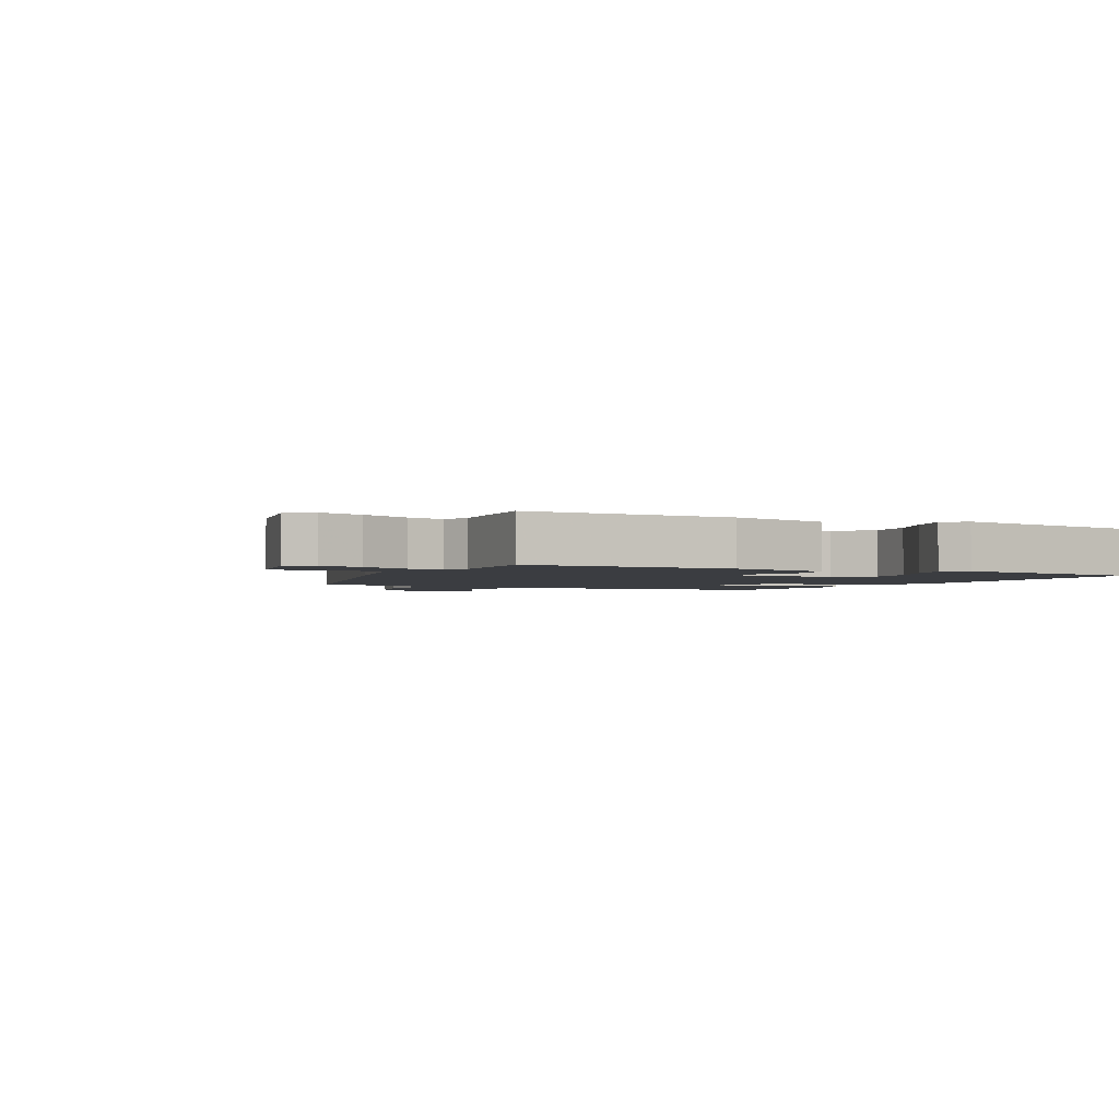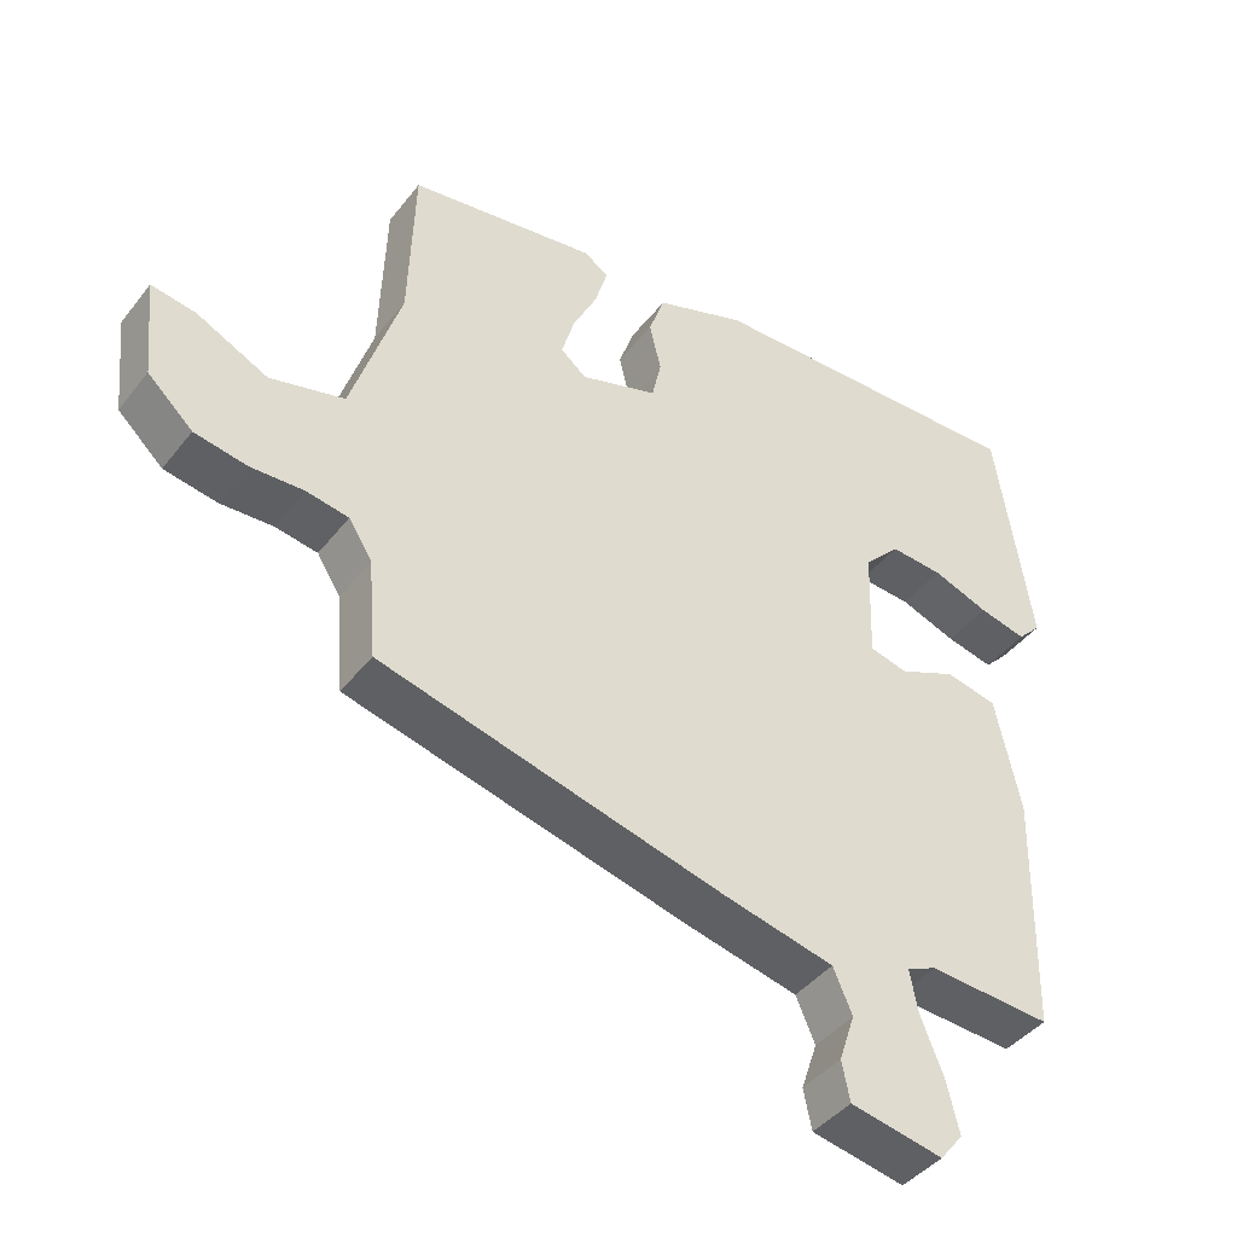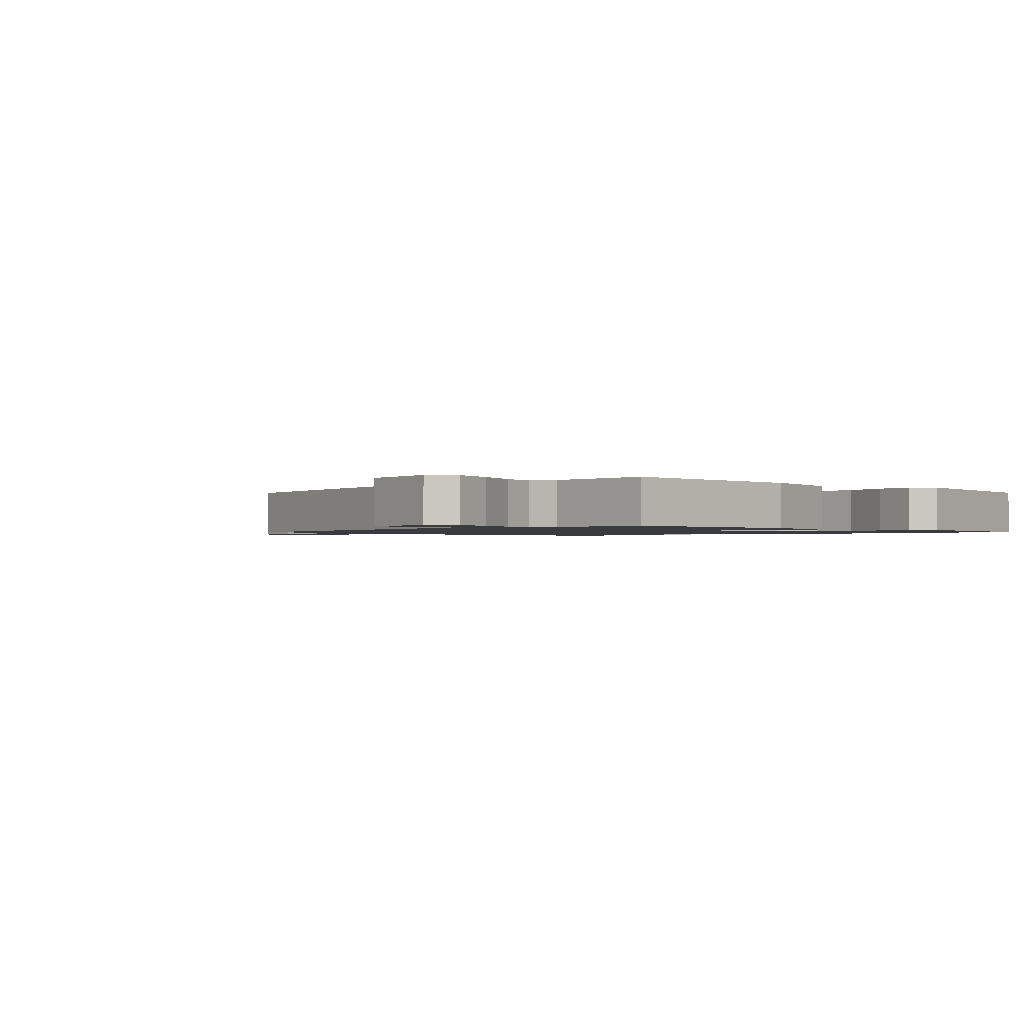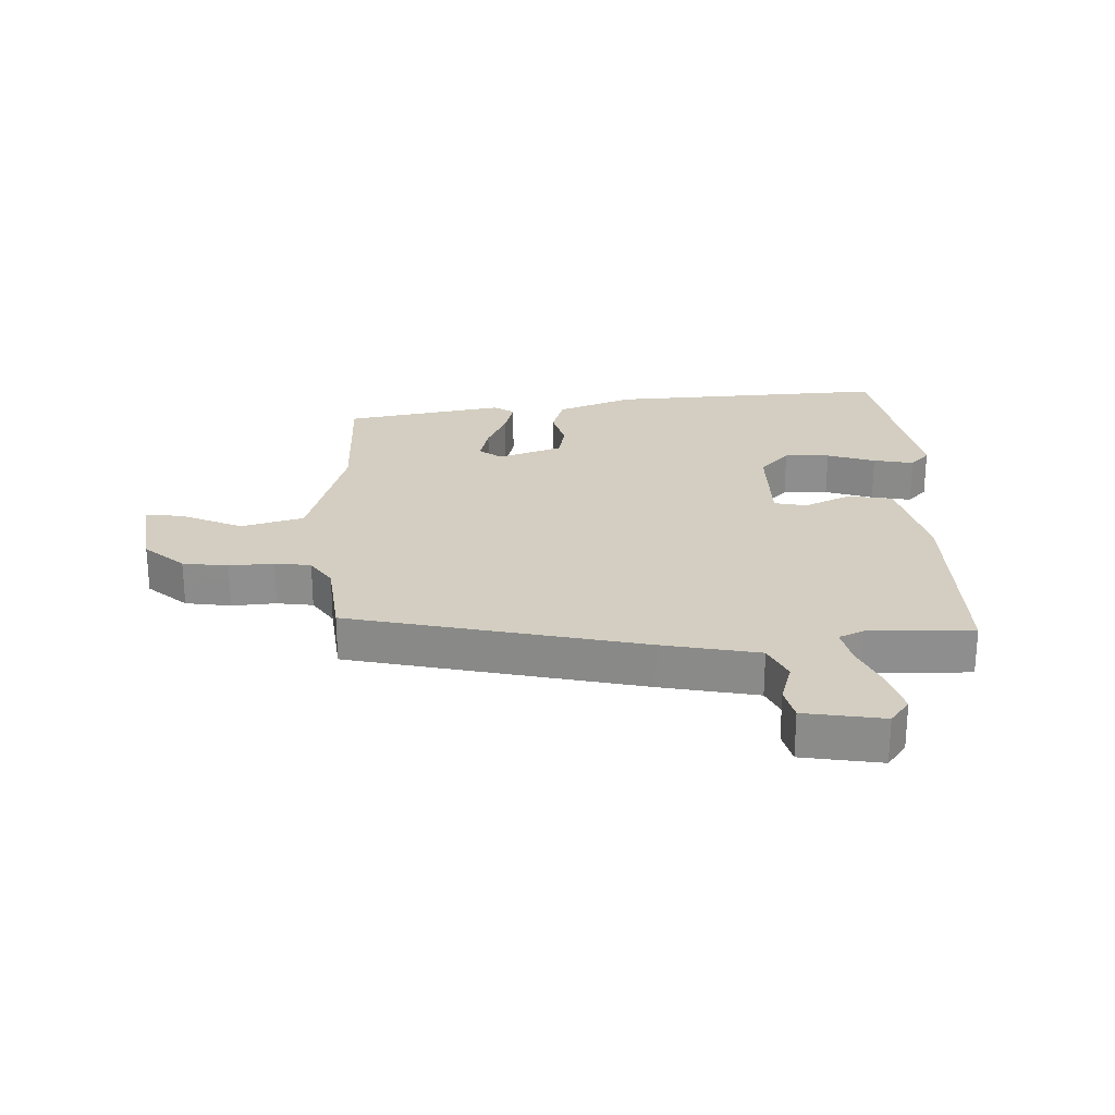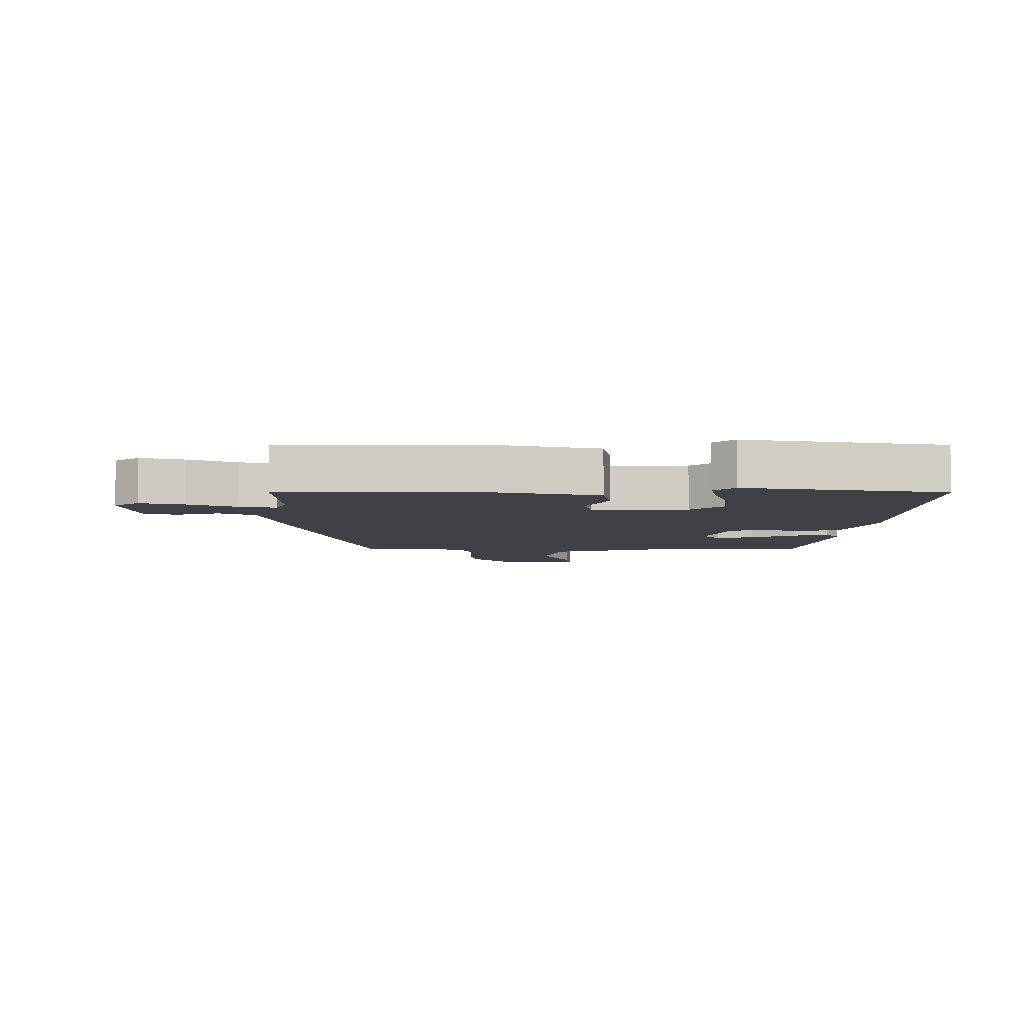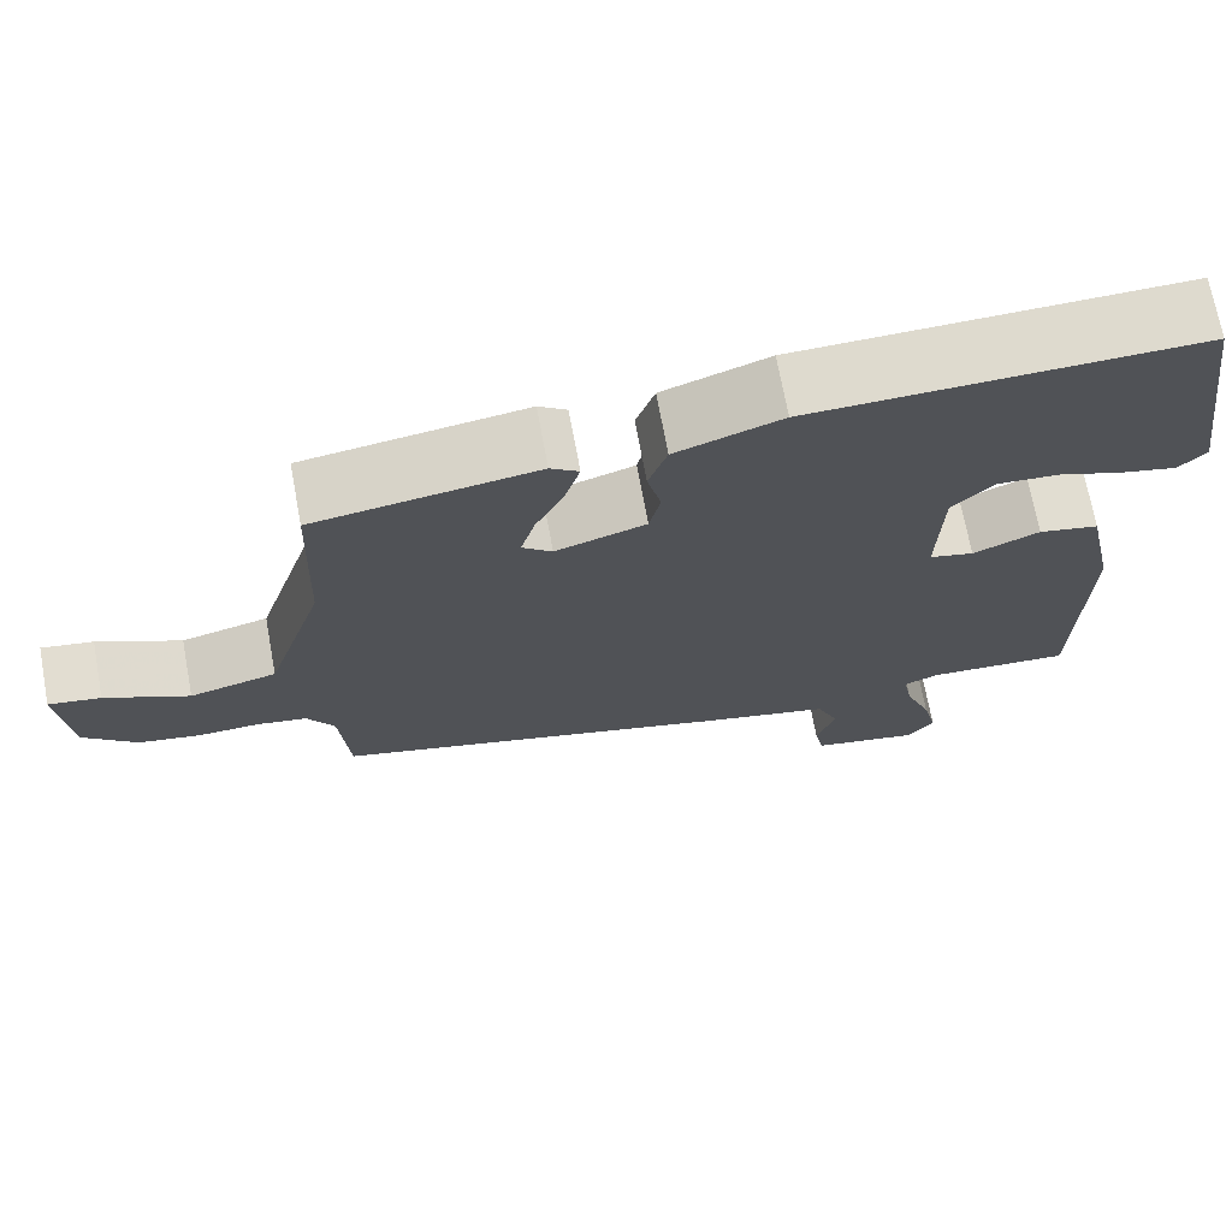
<metadata>
{"format":"obj","ext":"obj","renderer":"f3d","projection":"perspective","resolution":1024,"background":"white","views":[{"elev":-2.3,"azim":-117.2,"up":"+Y"},{"elev":-42.4,"azim":145.3,"up":"+Z"},{"elev":-1.3,"azim":-137.0,"up":"+Y"},{"elev":25.0,"azim":176.1,"up":"+Y"},{"elev":-6.0,"azim":-91.5,"up":"+Y"},{"elev":70.6,"azim":169.5,"up":"+Z"}]}
</metadata>
<code>
v 0.47 0.07 0.422
v 0.478 0.07 0.19
v 0.546 0.07 -0.022
v 0.648 0.07 -0.048
v 0.746 0.07 0
v 0.807 0.07 0.01
v 0.793 0.07 -0.128
v 0.731 0.07 -0.186
v 0.658 0.07 -0.199
v 0.586 0.07 -0.196
v 0.528 0.07 -0.206
v 0.496 0.07 -0.257
v 0.485 0.07 -0.394
v 0.016 0.07 -0.515
v -0.139 0.07 -0.551
v -0.165 0.07 -0.611
v -0.143 0.07 -0.677
v -0.154 0.07 -0.731
v -0.281 0.07 -0.756
v -0.313 0.07 -0.716
v -0.296 0.07 -0.645
v -0.265 0.07 -0.567
v -0.254 0.07 -0.508
v -0.295 0.07 -0.491
v -0.464 0.07 -0.501
v -0.472 0.07 -0.169
v -0.438 0.07 -0.008
v -0.367 0.07 0.007
v -0.289 0.07 -0.027
v -0.237 0.07 -0.014
v -0.242 0.07 0.141
v -0.291 0.07 0.192
v -0.364 0.07 0.187
v -0.441 0.07 0.159
v -0.506 0.07 0.144
v -0.538 0.07 0.177
v -0.491 0.07 0.498
v -0.038 0.07 0.487
v 0.086 0.07 0.443
v 0.108 0.07 0.38
v 0.092 0.07 0.313
v 0.105 0.07 0.255
v 0.211 0.07 0.221
v 0.246 0.07 0.25
v 0.229 0.07 0.31
v 0.195 0.07 0.38
v 0.178 0.07 0.438
v 0.211 0.07 0.461
v 0.47 0 0.422
v 0.478 0 0.19
v 0.546 0 -0.022
v 0.648 0 -0.048
v 0.746 0 0
v 0.807 0 0.01
v 0.793 0 -0.128
v 0.731 0 -0.186
v 0.658 0 -0.199
v 0.586 0 -0.196
v 0.528 0 -0.206
v 0.496 0 -0.257
v 0.485 0 -0.394
v 0.016 0 -0.515
v -0.139 0 -0.551
v -0.165 0 -0.611
v -0.143 0 -0.677
v -0.154 0 -0.731
v -0.281 0 -0.756
v -0.313 0 -0.716
v -0.296 0 -0.645
v -0.265 0 -0.567
v -0.254 0 -0.508
v -0.295 0 -0.491
v -0.464 0 -0.501
v -0.472 0 -0.169
v -0.438 0 -0.008
v -0.367 0 0.007
v -0.289 0 -0.027
v -0.237 0 -0.014
v -0.242 0 0.141
v -0.291 0 0.192
v -0.364 0 0.187
v -0.441 0 0.159
v -0.506 0 0.144
v -0.538 0 0.177
v -0.491 0 0.498
v -0.038 0 0.487
v 0.086 0 0.443
v 0.108 0 0.38
v 0.092 0 0.313
v 0.105 0 0.255
v 0.211 0 0.221
v 0.246 0 0.25
v 0.229 0 0.31
v 0.195 0 0.38
v 0.178 0 0.438
v 0.211 0 0.461
f 45 46 47 48
f 44 45 48 1
f 43 44 1 2
f 38 39 40 41
f 38 41 42
f 37 38 42
f 36 37 42
f 33 34 35 36
f 32 33 36 42
f 31 32 42 43
f 26 27 28 29
f 24 25 26 29
f 23 24 29 30
f 19 20 21 22
f 19 22 23
f 16 17 18 19
f 15 16 19 23
f 12 13 14 15
f 11 12 15 23
f 7 8 9 10
f 7 10 11
f 4 5 6 7
f 3 4 7 11
f 30 31 43 2
f 11 23 30
f 2 3 11 30
f 96 95 94 93
f 49 96 93 92
f 50 49 92 91
f 89 88 87 86
f 90 89 86
f 90 86 85
f 90 85 84
f 84 83 82 81
f 90 84 81 80
f 91 90 80 79
f 77 76 75 74
f 77 74 73 72
f 78 77 72 71
f 70 69 68 67
f 71 70 67
f 67 66 65 64
f 71 67 64 63
f 63 62 61 60
f 71 63 60 59
f 58 57 56 55
f 59 58 55
f 55 54 53 52
f 59 55 52 51
f 50 91 79 78
f 78 71 59
f 78 59 51 50
f 1 49 50 2
f 2 50 51 3
f 3 51 52 4
f 4 52 53 5
f 5 53 54 6
f 6 54 55 7
f 7 55 56 8
f 8 56 57 9
f 9 57 58 10
f 10 58 59 11
f 11 59 60 12
f 12 60 61 13
f 13 61 62 14
f 14 62 63 15
f 15 63 64 16
f 16 64 65 17
f 17 65 66 18
f 18 66 67 19
f 19 67 68 20
f 20 68 69 21
f 21 69 70 22
f 22 70 71 23
f 23 71 72 24
f 24 72 73 25
f 25 73 74 26
f 26 74 75 27
f 27 75 76 28
f 28 76 77 29
f 29 77 78 30
f 30 78 79 31
f 31 79 80 32
f 32 80 81 33
f 33 81 82 34
f 34 82 83 35
f 35 83 84 36
f 36 84 85 37
f 37 85 86 38
f 38 86 87 39
f 39 87 88 40
f 40 88 89 41
f 41 89 90 42
f 42 90 91 43
f 43 91 92 44
f 44 92 93 45
f 45 93 94 46
f 46 94 95 47
f 47 95 96 48
f 48 96 49 1

</code>
